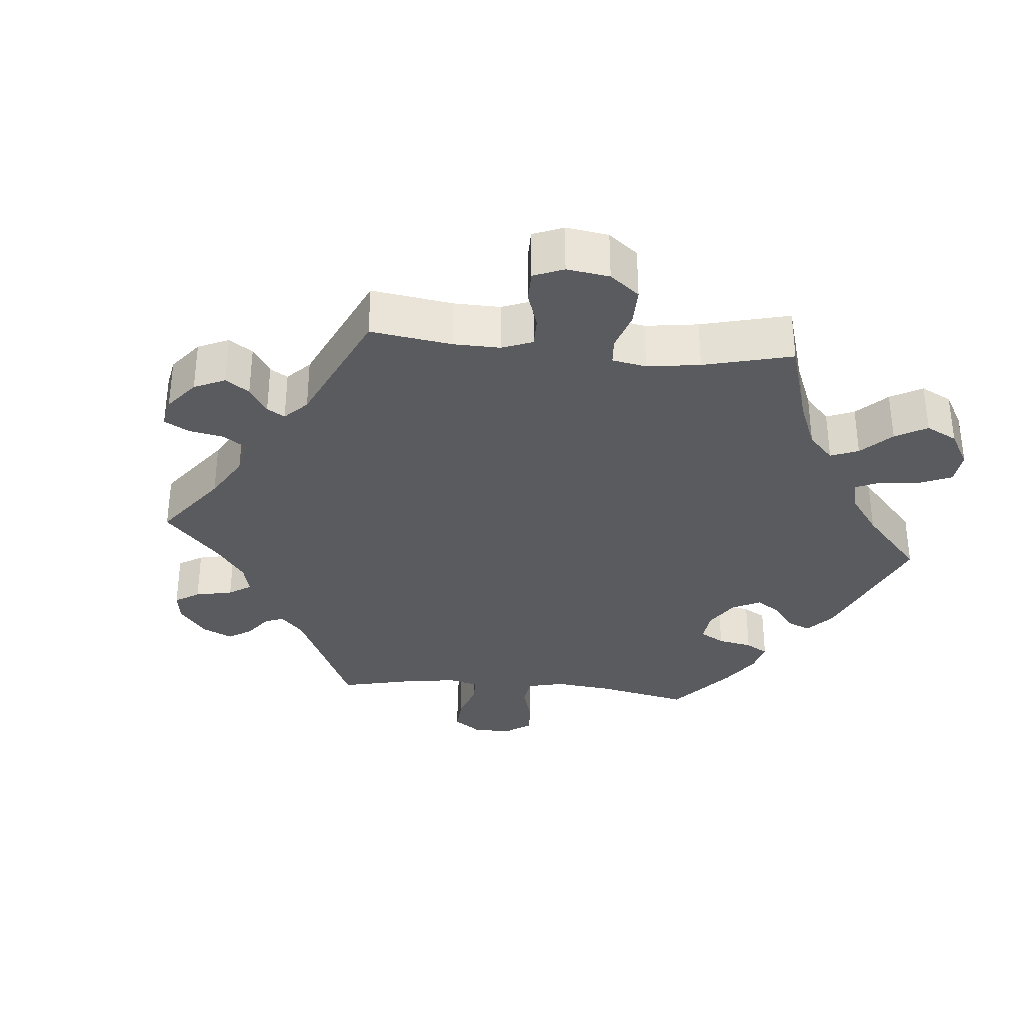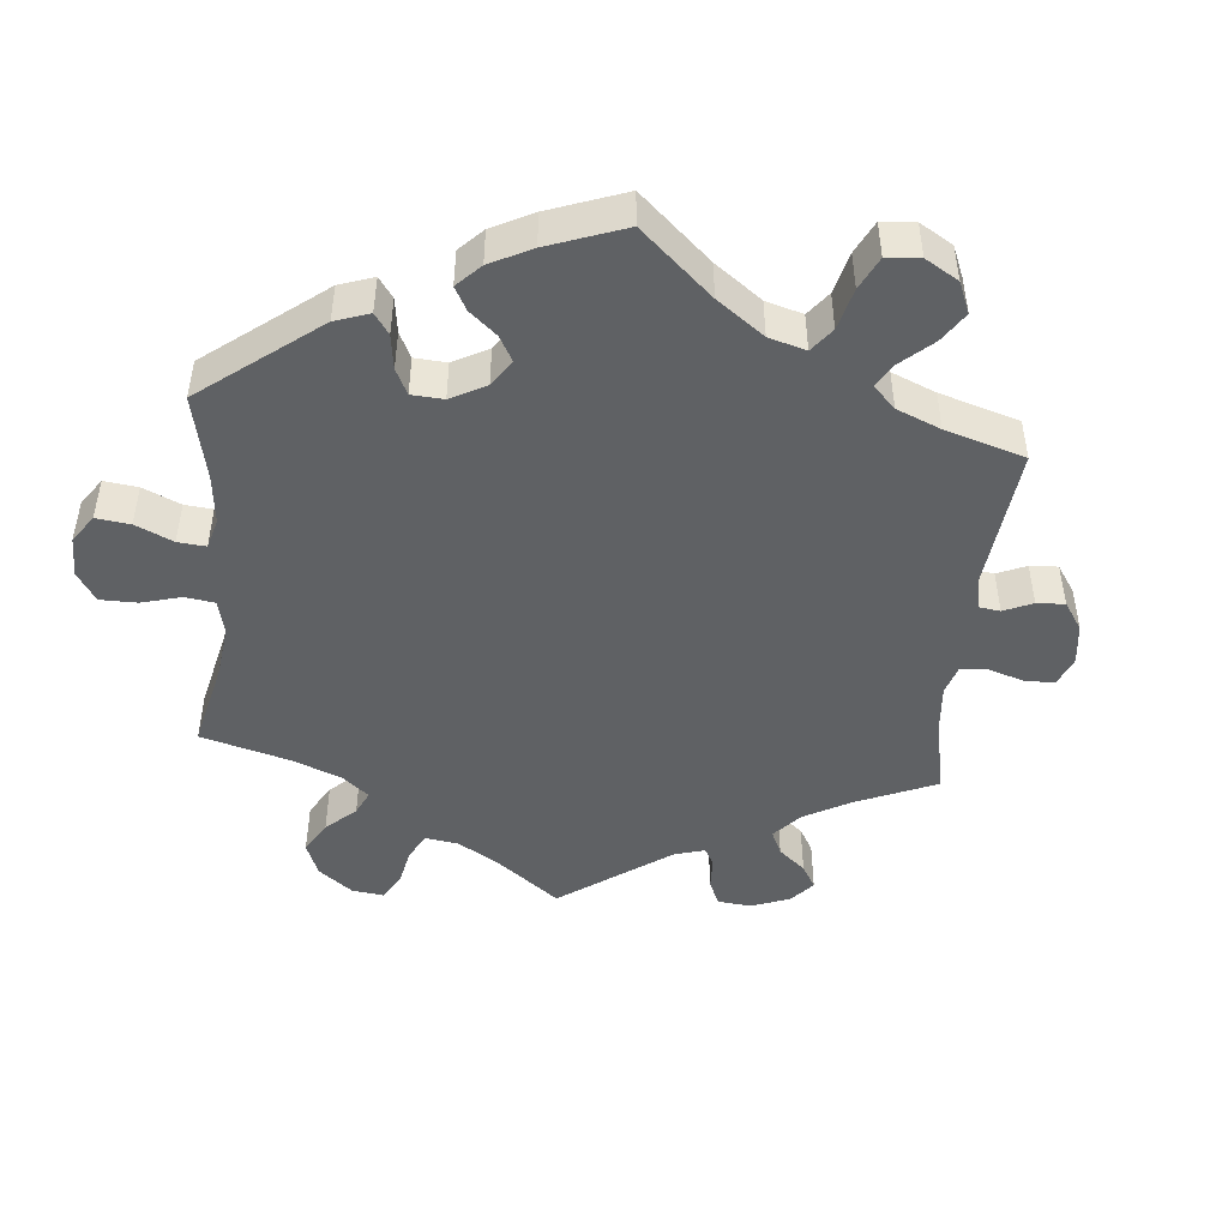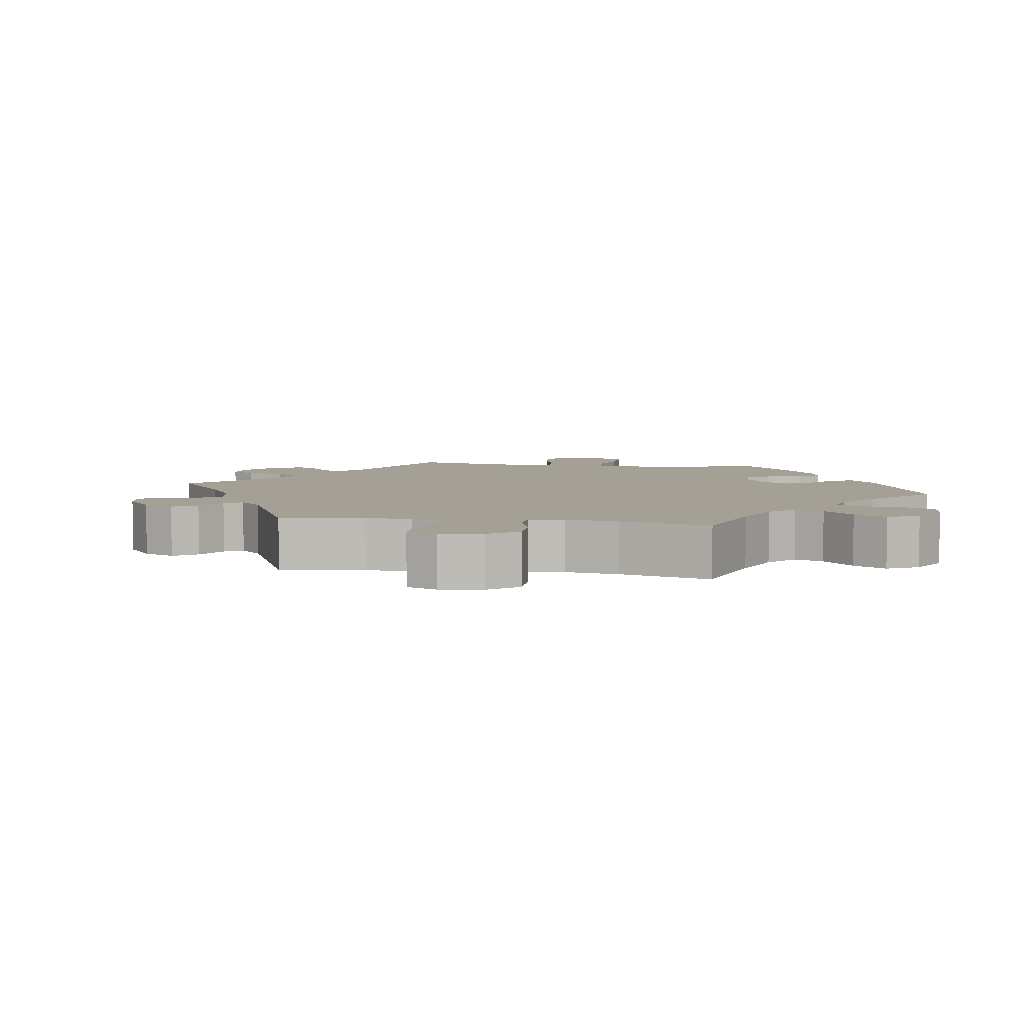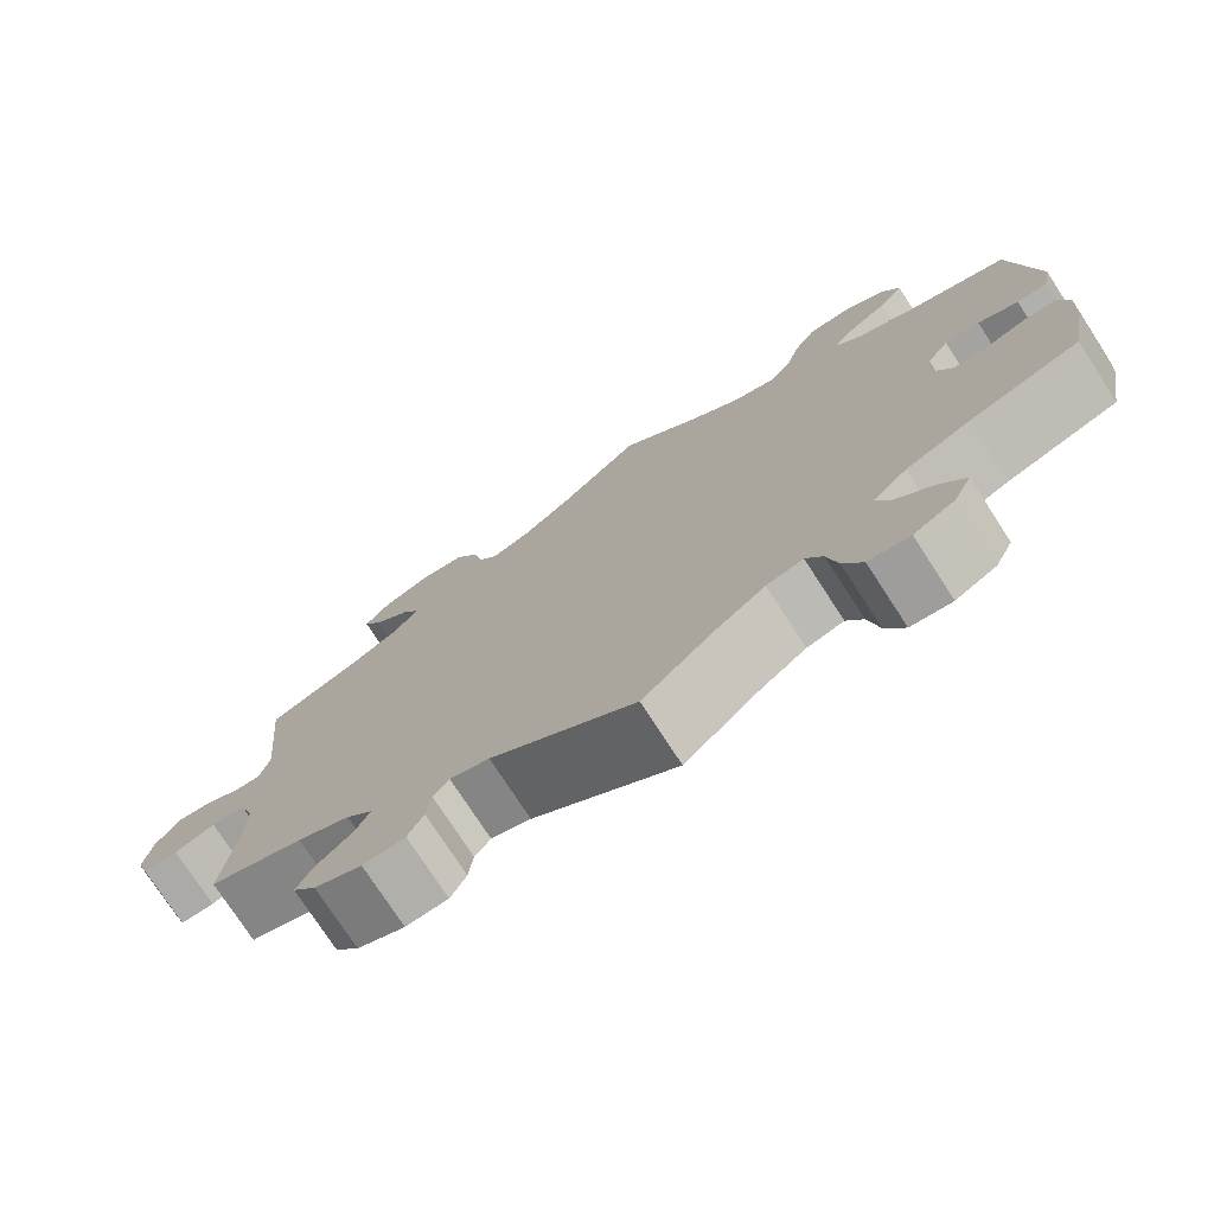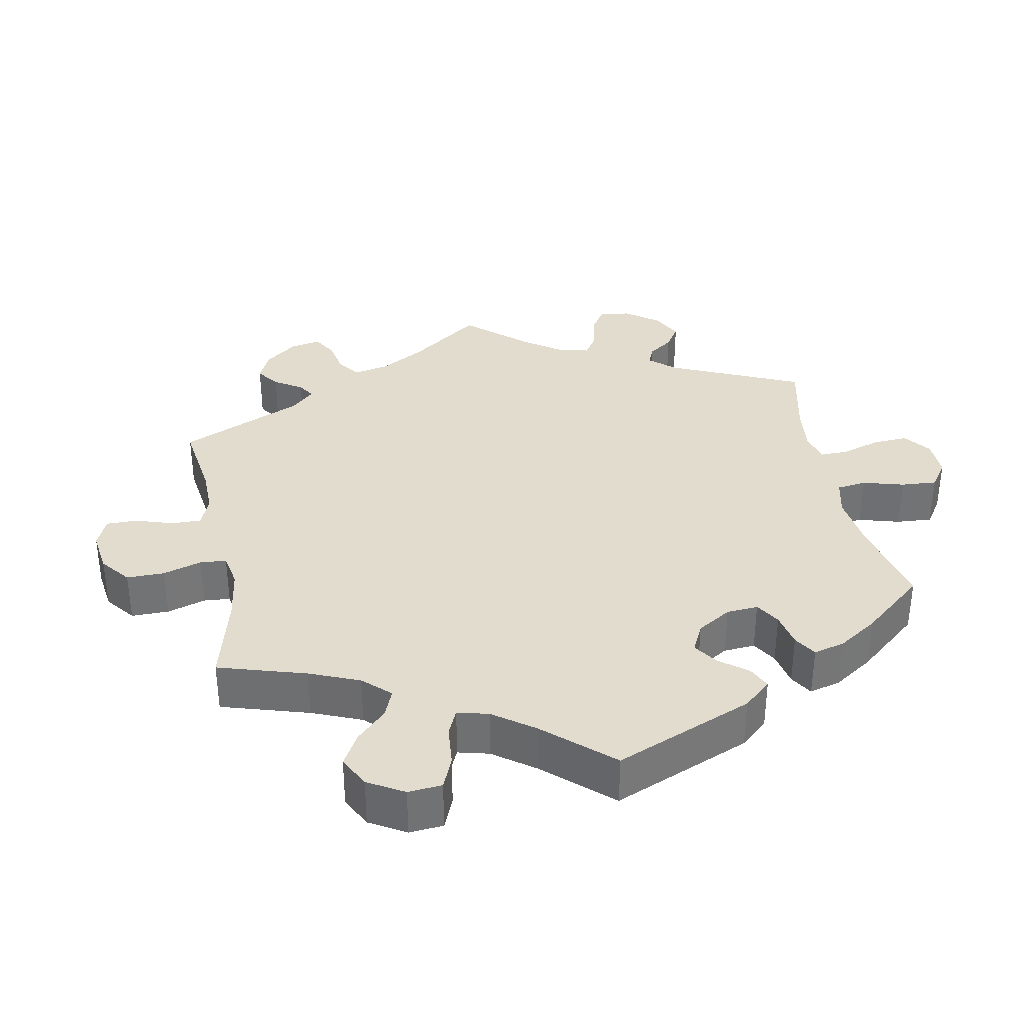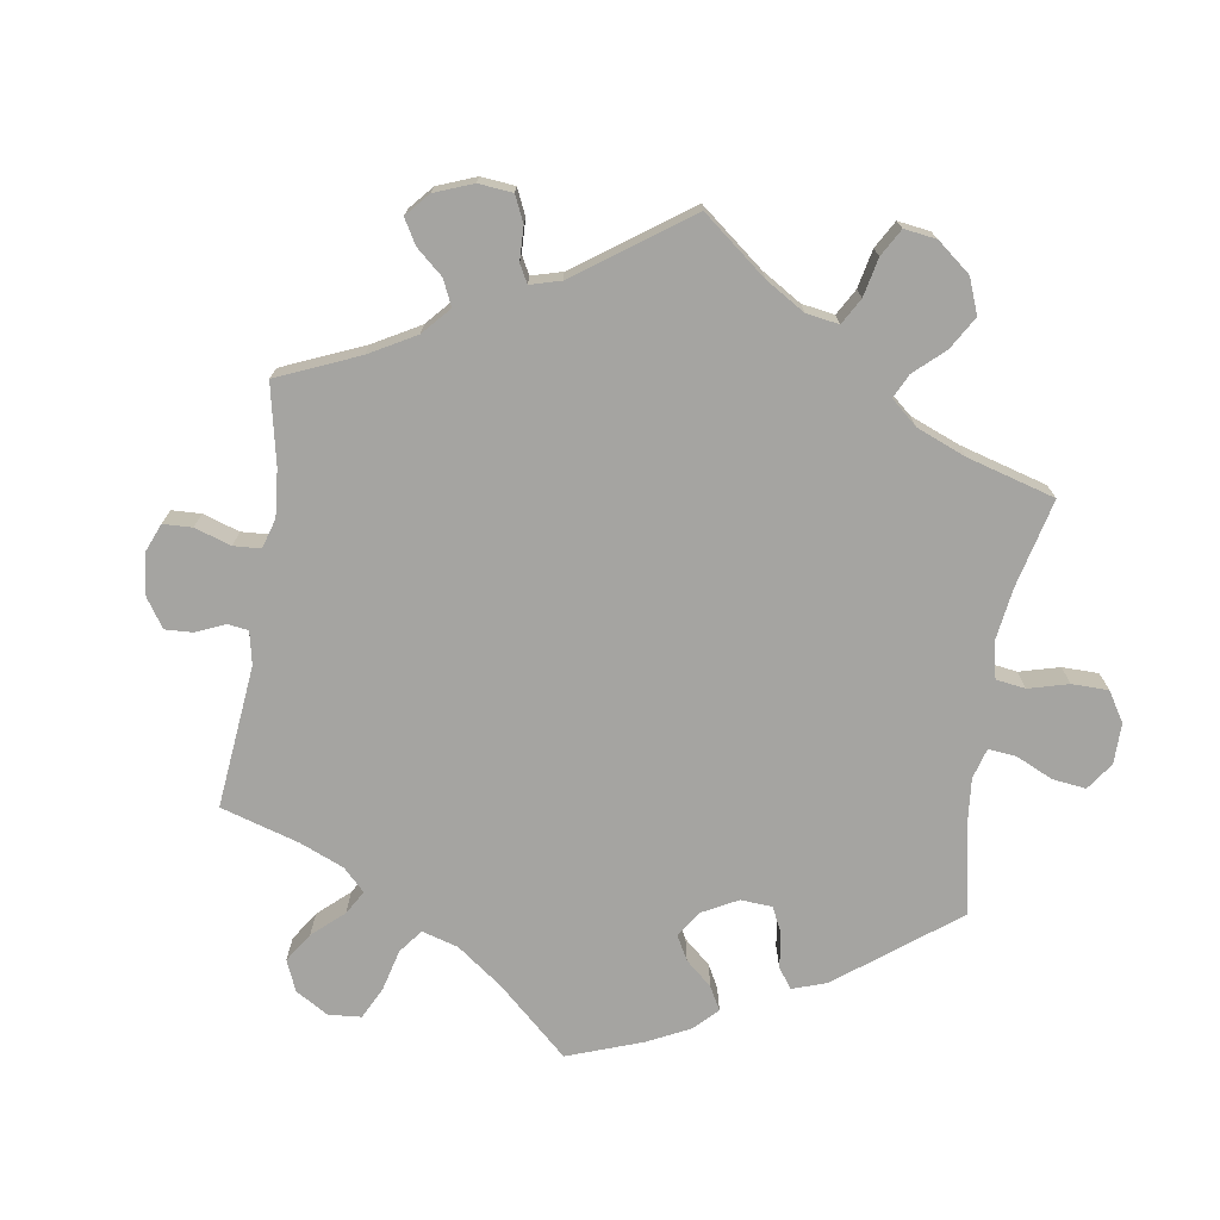
<metadata>
{"format":"obj","ext":"obj","renderer":"f3d","projection":"perspective","resolution":1024,"background":"white","views":[{"elev":-32.9,"azim":-35.4,"up":"+Y"},{"elev":-46.4,"azim":114.7,"up":"+Y"},{"elev":5.7,"azim":-20.6,"up":"+Y"},{"elev":-75.7,"azim":33.0,"up":"+Z"},{"elev":34.7,"azim":49.3,"up":"+Y"},{"elev":-73.2,"azim":-68.8,"up":"+Y"}]}
</metadata>
<code>
v -0.394 0.07 0.331
v -0.337 0.07 0.362
v -0.308 0.07 0.398
v -0.329 0.07 0.434
v -0.37 0.07 0.471
v -0.392 0.07 0.509
v -0.364 0.07 0.545
v -0.308 0.07 0.567
v -0.256 0.07 0.559
v -0.23 0.07 0.513
v -0.218 0.07 0.458
v -0.197 0.07 0.427
v -0.151 0.07 0.443
v -0.092 0.07 0.489
v 0 0.07 0.578
v 0.093 0.07 0.49
v 0.152 0.07 0.444
v 0.201 0.07 0.429
v 0.227 0.07 0.462
v 0.242 0.07 0.518
v 0.268 0.07 0.562
v 0.317 0.07 0.564
v 0.367 0.07 0.535
v 0.387 0.07 0.492
v 0.358 0.07 0.454
v 0.311 0.07 0.421
v 0.288 0.07 0.389
v 0.319 0.07 0.357
v 0.383 0.07 0.328
v 0.5 0.07 0.289
v 0.527 0.07 0.082
v 0.517 0.07 0.032
v 0.482 0.07 0.029
v 0.436 0.07 0.048
v 0.396 0.07 0.051
v 0.371 0.07 0.014
v 0.369 0.07 -0.042
v 0.388 0.07 -0.082
v 0.428 0.07 -0.083
v 0.475 0.07 -0.067
v 0.512 0.07 -0.068
v 0.524 0.07 -0.112
v 0.52 0.07 -0.177
v 0.5 0.07 -0.289
v 0.373 0.07 -0.329
v 0.299 0.07 -0.361
v 0.26 0.07 -0.398
v 0.276 0.07 -0.437
v 0.319 0.07 -0.479
v 0.347 0.07 -0.521
v 0.327 0.07 -0.563
v 0.28 0.07 -0.589
v 0.233 0.07 -0.583
v 0.211 0.07 -0.539
v 0.199 0.07 -0.482
v 0.18 0.07 -0.448
v 0.138 0.07 -0.459
v 0.085 0.07 -0.499
v 0 0.07 -0.578
v -0.164 0.07 -0.459
v -0.209 0.07 -0.444
v -0.227 0.07 -0.467
v -0.232 0.07 -0.511
v -0.25 0.07 -0.546
v -0.298 0.07 -0.549
v -0.352 0.07 -0.526
v -0.379 0.07 -0.491
v -0.36 0.07 -0.455
v -0.32 0.07 -0.419
v -0.303 0.07 -0.385
v -0.333 0.07 -0.353
v -0.393 0.07 -0.325
v -0.501 0.07 -0.289
v -0.486 0.07 -0.166
v -0.485 0.07 -0.092
v -0.501 0.07 -0.043
v -0.54 0.07 -0.039
v -0.587 0.07 -0.055
v -0.627 0.07 -0.055
v -0.641 0.07 -0.014
v -0.632 0.07 0.043
v -0.604 0.07 0.082
v -0.564 0.07 0.078
v -0.523 0.07 0.056
v -0.494 0.07 0.055
v -0.483 0.07 0.098
v -0.501 0.07 0.289
v -0.394 0 0.331
v -0.337 0 0.362
v -0.308 0 0.398
v -0.329 0 0.434
v -0.37 0 0.471
v -0.392 0 0.509
v -0.364 0 0.545
v -0.308 0 0.567
v -0.256 0 0.559
v -0.23 0 0.513
v -0.218 0 0.458
v -0.197 0 0.427
v -0.151 0 0.443
v -0.092 0 0.489
v 0 0 0.578
v 0.093 0 0.49
v 0.152 0 0.444
v 0.201 0 0.429
v 0.227 0 0.462
v 0.242 0 0.518
v 0.268 0 0.562
v 0.317 0 0.564
v 0.367 0 0.535
v 0.387 0 0.492
v 0.358 0 0.454
v 0.311 0 0.421
v 0.288 0 0.389
v 0.319 0 0.357
v 0.383 0 0.328
v 0.5 0 0.289
v 0.527 0 0.082
v 0.517 0 0.032
v 0.482 0 0.029
v 0.436 0 0.048
v 0.396 0 0.051
v 0.371 0 0.014
v 0.369 0 -0.042
v 0.388 0 -0.082
v 0.428 0 -0.083
v 0.475 0 -0.067
v 0.512 0 -0.068
v 0.524 0 -0.112
v 0.52 0 -0.177
v 0.5 0 -0.289
v 0.373 0 -0.329
v 0.299 0 -0.361
v 0.26 0 -0.398
v 0.276 0 -0.437
v 0.319 0 -0.479
v 0.347 0 -0.521
v 0.327 0 -0.563
v 0.28 0 -0.589
v 0.233 0 -0.583
v 0.211 0 -0.539
v 0.199 0 -0.482
v 0.18 0 -0.448
v 0.138 0 -0.459
v 0.085 0 -0.499
v 0 0 -0.578
v -0.164 0 -0.459
v -0.209 0 -0.444
v -0.227 0 -0.467
v -0.232 0 -0.511
v -0.25 0 -0.546
v -0.298 0 -0.549
v -0.352 0 -0.526
v -0.379 0 -0.491
v -0.36 0 -0.455
v -0.32 0 -0.419
v -0.303 0 -0.385
v -0.333 0 -0.353
v -0.393 0 -0.325
v -0.501 0 -0.289
v -0.486 0 -0.166
v -0.485 0 -0.092
v -0.501 0 -0.043
v -0.54 0 -0.039
v -0.587 0 -0.055
v -0.627 0 -0.055
v -0.641 0 -0.014
v -0.632 0 0.043
v -0.604 0 0.082
v -0.564 0 0.078
v -0.523 0 0.056
v -0.494 0 0.055
v -0.483 0 0.098
v -0.501 0 0.289
f 86 87 1
f 85 86 1 2
f 81 82 83 84
f 81 84 85
f 80 81 85
f 77 78 79 80
f 76 77 80 85
f 75 76 85 2
f 72 73 74
f 71 72 74 75
f 70 71 75 2
f 66 67 68 69
f 66 69 70
f 65 66 70
f 62 63 64 65
f 61 62 65 70
f 60 61 70 2
f 58 59 60 2
f 52 53 54 55
f 52 55 56
f 51 52 56
f 48 49 50 51
f 47 48 51 56
f 46 47 56 57
f 42 43 44 45
f 42 45 46
f 39 40 41 42
f 38 39 42 46
f 37 38 46 57
f 31 32 33 34
f 29 30 31 34
f 28 29 34 35
f 27 28 35 36
f 23 24 25 26
f 23 26 27
f 22 23 27
f 19 20 21 22
f 18 19 22 27
f 17 18 27 36
f 14 15 16
f 13 14 16 17
f 12 13 17 36
f 8 9 10 11
f 8 11 12
f 7 8 12
f 4 5 6 7
f 3 4 7 12
f 36 37 57 58
f 12 36 58
f 2 3 12 58
f 88 174 173
f 89 88 173 172
f 171 170 169 168
f 172 171 168
f 172 168 167
f 167 166 165 164
f 172 167 164 163
f 89 172 163 162
f 161 160 159
f 162 161 159 158
f 89 162 158 157
f 156 155 154 153
f 157 156 153
f 157 153 152
f 152 151 150 149
f 157 152 149 148
f 89 157 148 147
f 89 147 146 145
f 142 141 140 139
f 143 142 139
f 143 139 138
f 138 137 136 135
f 143 138 135 134
f 144 143 134 133
f 132 131 130 129
f 133 132 129
f 129 128 127 126
f 133 129 126 125
f 144 133 125 124
f 121 120 119 118
f 121 118 117 116
f 122 121 116 115
f 123 122 115 114
f 113 112 111 110
f 114 113 110
f 114 110 109
f 109 108 107 106
f 114 109 106 105
f 123 114 105 104
f 103 102 101
f 104 103 101 100
f 123 104 100 99
f 98 97 96 95
f 99 98 95
f 99 95 94
f 94 93 92 91
f 99 94 91 90
f 145 144 124 123
f 145 123 99
f 145 99 90 89
f 1 88 89 2
f 2 89 90 3
f 3 90 91 4
f 4 91 92 5
f 5 92 93 6
f 6 93 94 7
f 7 94 95 8
f 8 95 96 9
f 9 96 97 10
f 10 97 98 11
f 11 98 99 12
f 12 99 100 13
f 13 100 101 14
f 14 101 102 15
f 15 102 103 16
f 16 103 104 17
f 17 104 105 18
f 18 105 106 19
f 19 106 107 20
f 20 107 108 21
f 21 108 109 22
f 22 109 110 23
f 23 110 111 24
f 24 111 112 25
f 25 112 113 26
f 26 113 114 27
f 27 114 115 28
f 28 115 116 29
f 29 116 117 30
f 30 117 118 31
f 31 118 119 32
f 32 119 120 33
f 33 120 121 34
f 34 121 122 35
f 35 122 123 36
f 36 123 124 37
f 37 124 125 38
f 38 125 126 39
f 39 126 127 40
f 40 127 128 41
f 41 128 129 42
f 42 129 130 43
f 43 130 131 44
f 44 131 132 45
f 45 132 133 46
f 46 133 134 47
f 47 134 135 48
f 48 135 136 49
f 49 136 137 50
f 50 137 138 51
f 51 138 139 52
f 52 139 140 53
f 53 140 141 54
f 54 141 142 55
f 55 142 143 56
f 56 143 144 57
f 57 144 145 58
f 58 145 146 59
f 59 146 147 60
f 60 147 148 61
f 61 148 149 62
f 62 149 150 63
f 63 150 151 64
f 64 151 152 65
f 65 152 153 66
f 66 153 154 67
f 67 154 155 68
f 68 155 156 69
f 69 156 157 70
f 70 157 158 71
f 71 158 159 72
f 72 159 160 73
f 73 160 161 74
f 74 161 162 75
f 75 162 163 76
f 76 163 164 77
f 77 164 165 78
f 78 165 166 79
f 79 166 167 80
f 80 167 168 81
f 81 168 169 82
f 82 169 170 83
f 83 170 171 84
f 84 171 172 85
f 85 172 173 86
f 86 173 174 87
f 87 174 88 1

</code>
